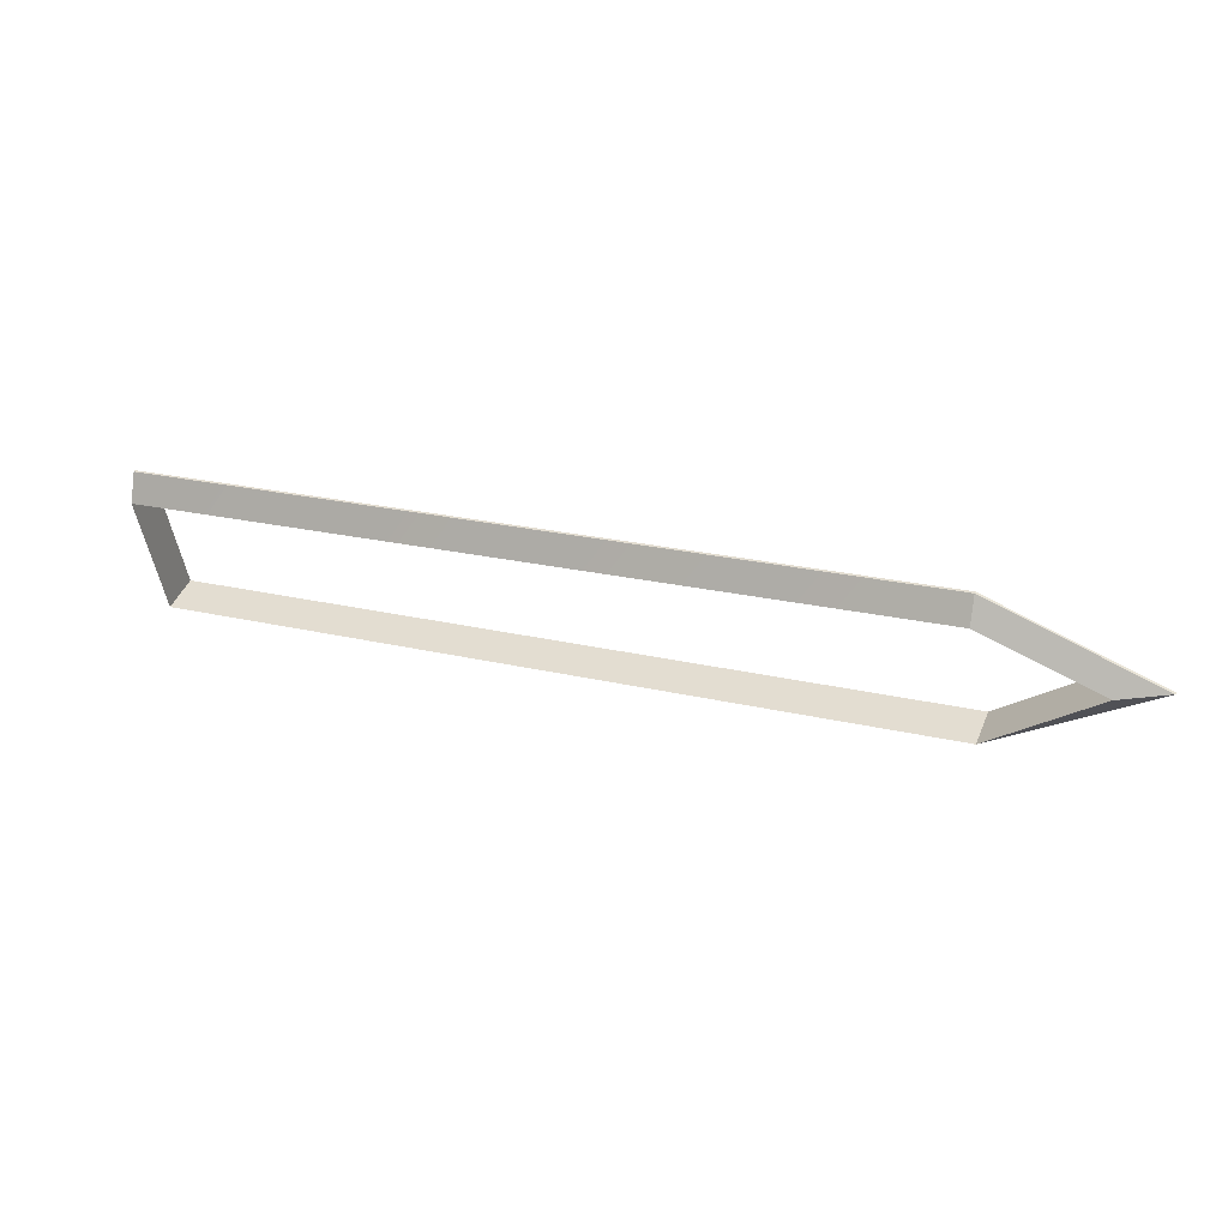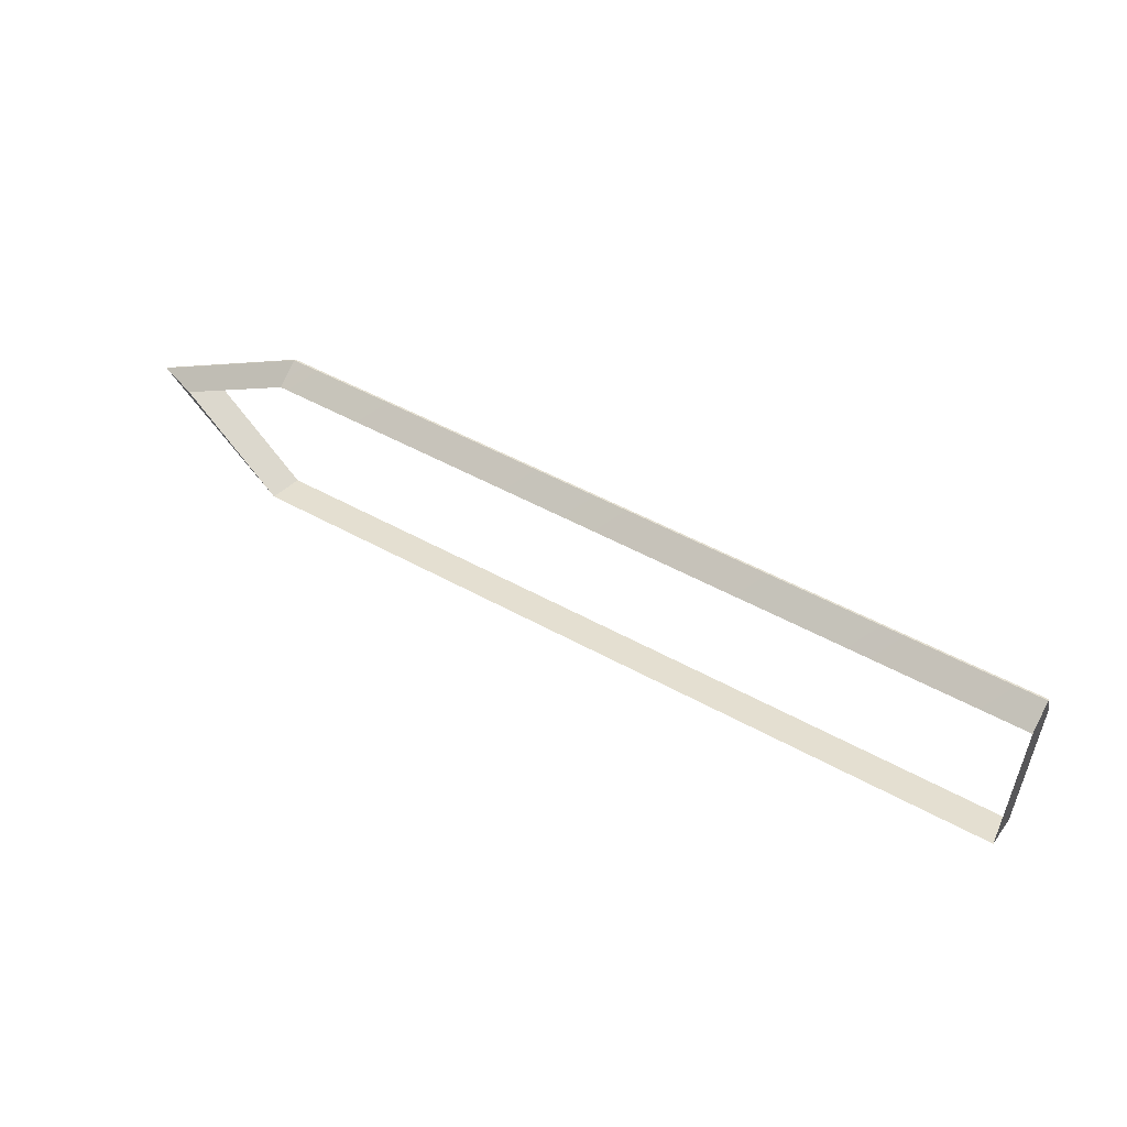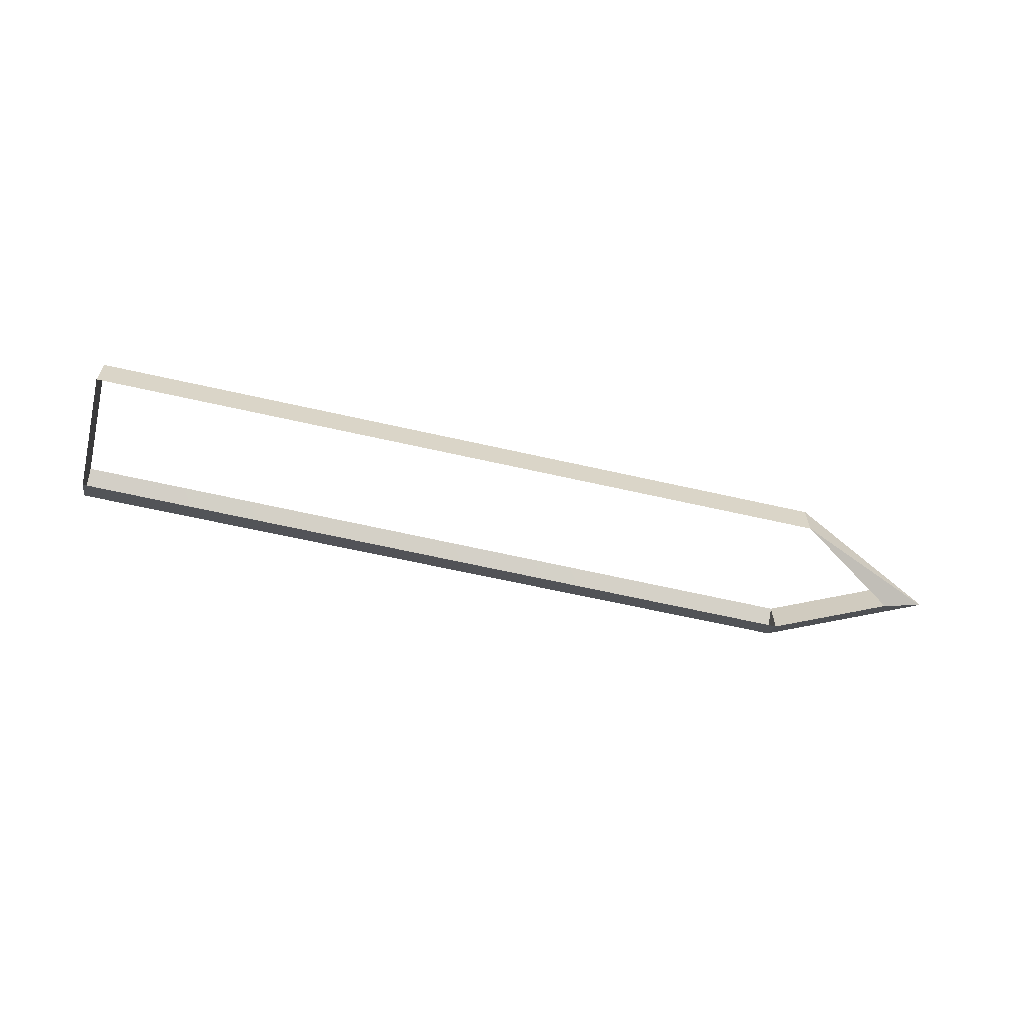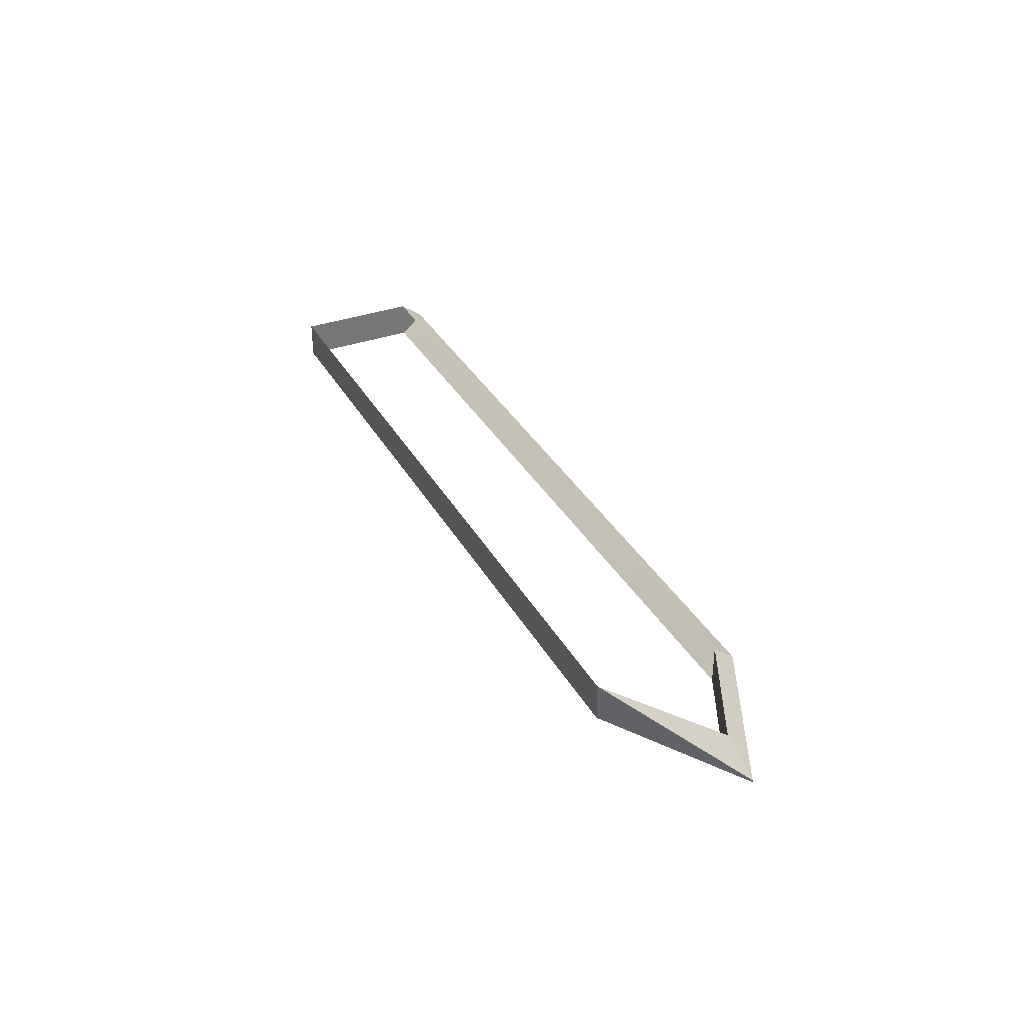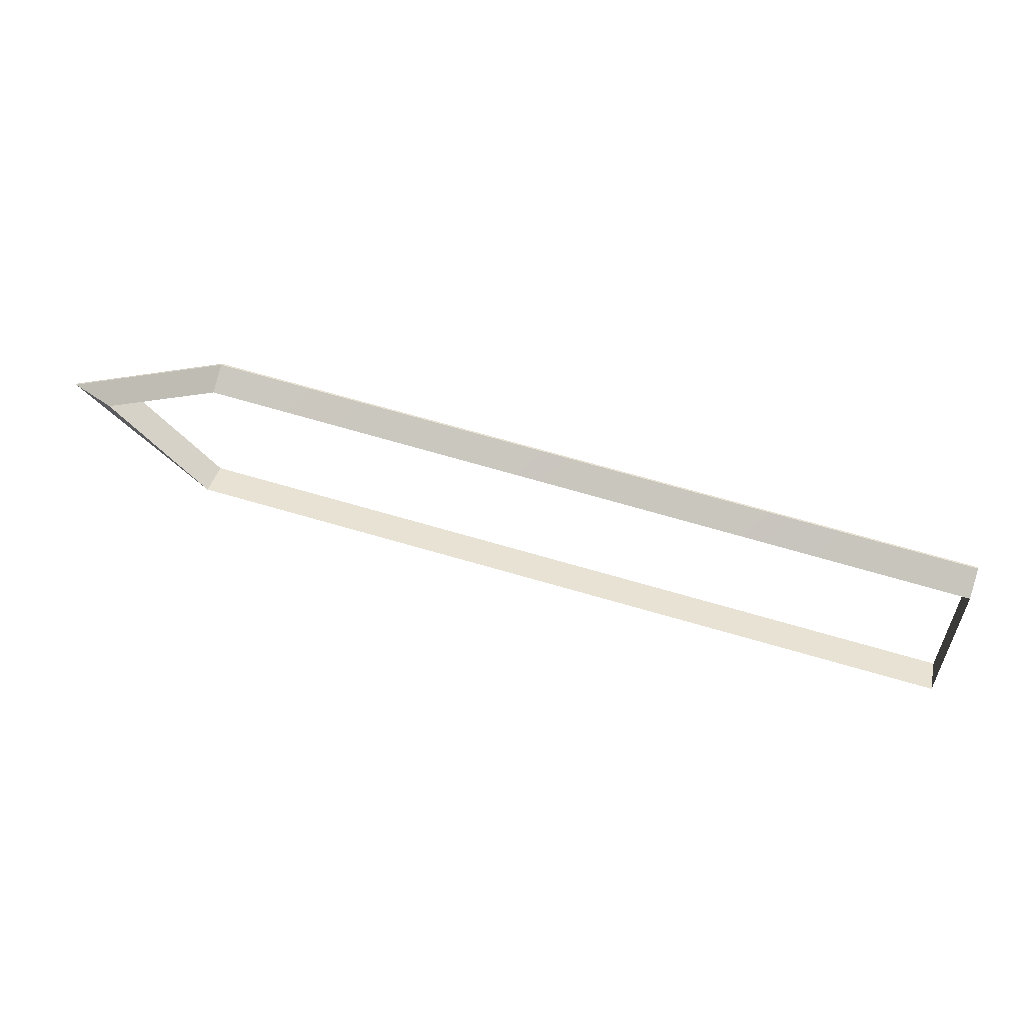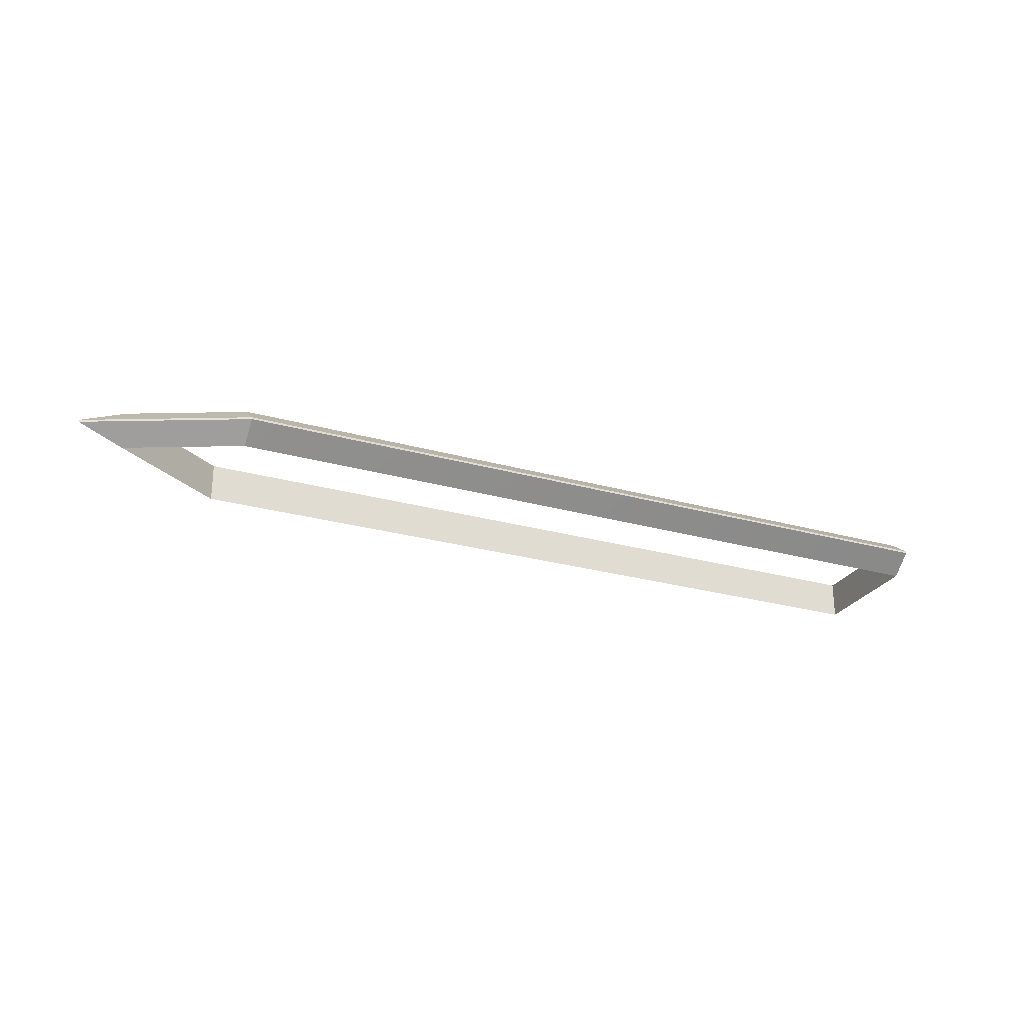
<metadata>
{"format":"obj","ext":"obj","renderer":"f3d","projection":"perspective","resolution":1024,"background":"white","views":[{"elev":44.8,"azim":-158.4,"up":"+Z"},{"elev":31.4,"azim":30.8,"up":"+Z"},{"elev":-62.4,"azim":175.9,"up":"+Y"},{"elev":34.8,"azim":-106.6,"up":"+Y"},{"elev":37.9,"azim":13.2,"up":"+Z"},{"elev":-26.2,"azim":-14.9,"up":"+Y"}]}
</metadata>
<code>
o #ID142
v -0.8065 -0.0222 0.2275
v -1.002 -0.01966 0.1688
v -1.002 -0.0222 0.1688
v -0.8065 -0.01966 0.2275
v -0.8065 -0.01966 0.2275
v -0.8065 -0.0222 0.2275
v -1.002 -0.01966 0.1688
v -1.002 -0.0222 0.1688
v -0.8105 0.000856 0.2022
v -1.002 -0.01966 0.1688
v -0.8065 -0.01966 0.2275
v -0.9499 0.000856 0.1605
v -0.9499 0.000856 0.1605
v -0.8105 0.000856 0.2022
v -1.002 -0.01966 0.1688
v -0.8065 -0.01966 0.2275
v -0.8342 0.000856 0.0524
v -1.002 -0.0222 0.1688
v -1.002 -0.01966 0.1688
v -0.8342 -0.04525 0.0524
v -0.8342 -0.04525 0.0524
v -0.8342 0.000856 0.0524
v -1.002 -0.0222 0.1688
v -1.002 -0.01966 0.1688
v -0.9499 -0.04525 0.1605
v -1.002 -0.01966 0.1688
v -1.002 -0.0222 0.1688
v -0.9499 0.000856 0.1605
v -0.9499 0.000856 0.1605
v -0.9499 -0.04525 0.1605
v -1.002 -0.01966 0.1688
v -1.002 -0.0222 0.1688
v -1.002 -0.0222 0.1688
v -0.8105 -0.04525 0.2022
v -0.8065 -0.0222 0.2275
v -0.9499 -0.04525 0.1605
v -0.9499 -0.04525 0.1605
v -1.002 -0.0222 0.1688
v -0.8105 -0.04525 0.2022
v -0.8065 -0.0222 0.2275
v 0.1043 -0.0222 0.08321
v -0.8065 -0.01966 0.2275
v -0.8065 -0.0222 0.2275
v 0.1043 -0.01966 0.08321
v 0.1043 -0.01966 0.08321
v 0.1043 -0.0222 0.08321
v -0.8065 -0.01966 0.2275
v -0.8065 -0.0222 0.2275
v -0.8105 -0.04525 0.2022
v -0.8065 -0.01966 0.2275
v -0.8105 0.000856 0.2022
v -0.8065 -0.0222 0.2275
v -0.8065 -0.0222 0.2275
v -0.8105 -0.04525 0.2022
v -0.8065 -0.01966 0.2275
v -0.8105 0.000856 0.2022
v 0.0999 0.000856 0.05574
v -0.8105 0.000856 0.2022
v -0.8065 -0.01966 0.2275
v -0.8065 -0.01966 0.2275
v -0.8105 0.000856 0.2022
v 0.0999 0.000856 0.05574
v -0.8105 -0.04525 0.2022
v -0.9499 0.000856 0.1605
v -0.9499 -0.04525 0.1605
v -0.8105 0.000856 0.2022
v -0.8105 0.000856 0.2022
v -0.8105 -0.04525 0.2022
v -0.9499 0.000856 0.1605
v -0.9499 -0.04525 0.1605
v -0.8342 0.000856 0.0524
v -1.002 -0.01966 0.1688
v -0.9499 0.000856 0.1605
v -0.9499 0.000856 0.1605
v -1.002 -0.01966 0.1688
v -0.8342 0.000856 0.0524
v 0.07653 0.000856 -0.09185
v -0.8342 -0.04525 0.0524
v -0.8342 0.000856 0.0524
v 0.07653 -0.04525 -0.09185
v 0.07653 -0.04525 -0.09185
v 0.07653 0.000856 -0.09185
v -0.8342 -0.04525 0.0524
v -0.8342 0.000856 0.0524
v -0.8342 -0.04525 0.0524
v -0.9499 0.000856 0.1605
v -0.9499 -0.04525 0.1605
v -0.8342 0.000856 0.0524
v -0.8342 0.000856 0.0524
v -0.8342 -0.04525 0.0524
v -0.9499 0.000856 0.1605
v -0.9499 -0.04525 0.1605
v -0.8342 -0.04525 0.0524
v -0.9499 -0.04525 0.1605
v -1.002 -0.0222 0.1688
v -1.002 -0.0222 0.1688
v -0.9499 -0.04525 0.1605
v -0.8342 -0.04525 0.0524
v -0.8105 -0.04525 0.2022
v 0.1043 -0.0222 0.08321
v -0.8065 -0.0222 0.2275
v -0.8065 -0.0222 0.2275
v 0.1043 -0.0222 0.08321
v -0.8105 -0.04525 0.2022
v 0.1043 -0.01966 0.08321
v 0.1043 -0.01966 0.08321
v 0.1043 -0.01966 0.08321
v 0.0999 -0.04525 0.05574
v 0.0999 0.000856 0.05574
v 0.1043 -0.0222 0.08321
v 0.1043 -0.0222 0.08321
v 0.1043 -0.01966 0.08321
v 0.0999 -0.04525 0.05574
v 0.0999 0.000856 0.05574
v 0.0999 -0.04525 0.05574
v 0.08821 0.000856 -0.01805
v 0.0999 0.000856 0.05574
v 0.07653 0.000856 -0.09185
v 0.07653 -0.04525 -0.09185
v 0.07653 -0.04525 -0.09185
v 0.0999 -0.04525 0.05574
v 0.07653 0.000856 -0.09185
v 0.08821 0.000856 -0.01805
v 0.0999 0.000856 0.05574
v 0.0999 -0.04525 0.05574
v 0.0999 -0.04525 0.05574
f 1 2 3
f 2 1 4
f 5 6 7
f 8 7 6
f 9 10 11
f 10 9 12
f 13 14 15
f 16 15 14
f 17 18 19
f 18 17 20
f 21 22 23
f 24 23 22
f 25 26 27
f 26 25 28
f 29 30 31
f 32 31 30
f 33 34 35
f 34 33 36
f 37 38 39
f 40 39 38
f 41 42 43
f 42 41 44
f 45 46 47
f 48 47 46
f 49 50 51
f 50 49 52
f 53 54 55
f 56 55 54
f 57 58 59
f 60 61 62
f 63 64 65
f 64 63 66
f 67 68 69
f 70 69 68
f 71 72 73
f 74 75 76
f 77 78 79
f 78 77 80
f 81 82 83
f 84 83 82
f 85 86 87
f 86 85 88
f 89 90 91
f 92 91 90
f 93 94 95
f 96 97 98
f 99 100 101
f 102 103 104
f 57 59 105
f 106 60 62
f 107 108 109
f 108 107 110
f 111 112 113
f 114 113 112
f 115 116 117
f 116 115 118
f 118 115 119
f 120 121 122
f 122 121 123
f 124 123 121
f 125 100 99
f 104 103 126

</code>
